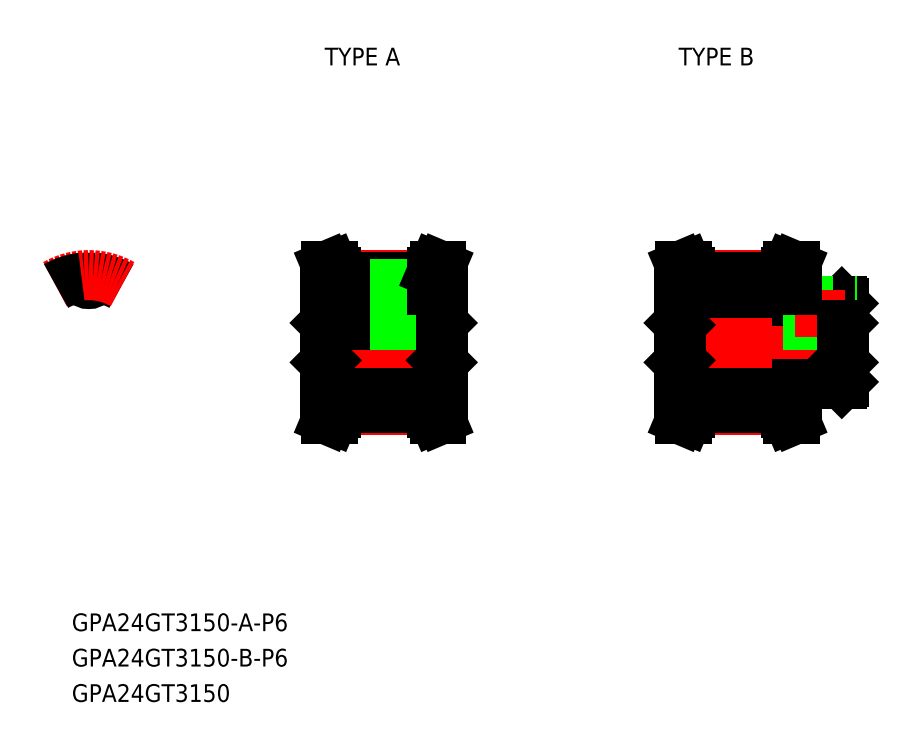
<metadata>
{"format":"dxf","ext":"dxf","renderer":"ezdxf+matplotlib","layout":"modelspace","background":"white","min_lineweight":24,"dpi":150}
</metadata>
<code>
0
SECTION
2
ENTITIES
0
TEXT
8
0
10
-2.883
20
-48.9
30
0
40
3
1
GPA24GT3150-A-P6
0
TEXT
8
0
10
-2.883
20
-60.9
30
0
40
3
1
GPA24GT3150
0
TEXT
8
0
10
-2.883
20
-54.9
30
0
40
3
1
GPA24GT3150-B-P6
0
TEXT
8
0
10
40
20
47
30
0
40
3
1
TYPE A
0
TEXT
8
0
10
100
20
47
30
0
40
3
1
TYPE B
0
LINE
8
CENTER
10
8e-16
20
7.94
30
0
11
8e-16
21
13.46
31
0
0
ARC
8
0
10
-1.191
20
10.84
30
0
40
0.171
50
5.859
51
96.27
0
ARC
8
0
10
1e-16
20
10.97
30
0
40
1.026
50
185.9
51
354.1
0
ARC
8
0
10
1.191
20
10.84
30
0
40
0.171
50
83.73
51
174.1
0
LINE
8
0
10
40
20
9
30
0
11
40
21
-9
31
0
0
LINE
8
0
10
60
20
9
30
0
11
60
21
-9
31
0
0
LINE
8
CENTER
10
41.85
20
-11.46
30
0
11
58.15
21
-11.46
31
0
0
LINE
8
0
10
41.85
20
-9.94
30
0
11
58.15
21
-9.94
31
0
0
LINE
8
0
10
41.85
20
-11.08
30
0
11
58.15
21
-11.08
31
0
0
LINE
8
0
10
40.34
20
-3
30
0
11
59.66
21
-3
31
0
0
LINE
8
0
10
40.34
20
3
30
0
11
59.66
21
3
31
0
0
LINE
8
CENTER
10
41.85
20
11.46
30
0
11
58.15
21
11.46
31
0
0
LINE
8
0
10
41.85
20
9.94
30
0
11
58.15
21
9.94
31
0
0
LINE
8
0
10
41.85
20
11.08
30
0
11
58.15
21
11.08
31
0
0
LINE
8
CENTER
10
38
20
0
30
0
11
62
21
0
31
0
0
LINE
8
0
10
40
20
-3.342
30
0
11
40.34
21
-3
31
0
0
LINE
8
0
10
40
20
3.342
30
0
11
40.34
21
3
31
0
0
LINE
8
0
10
60
20
-3.342
30
0
11
59.66
21
-3
31
0
0
LINE
8
0
10
60
20
3.342
30
0
11
59.66
21
3
31
0
0
LINE
8
0
10
100
20
9
30
0
11
100
21
-9
31
0
0
LINE
8
0
10
120
20
-7
30
0
11
120
21
-9
31
0
0
LINE
8
CENTER
10
101.8
20
-11.46
30
0
11
118.1
21
-11.46
31
0
0
LINE
8
0
10
101.8
20
-9.94
30
0
11
118.1
21
-9.94
31
0
0
LINE
8
0
10
101.8
20
-11.08
30
0
11
118.1
21
-11.08
31
0
0
LINE
8
0
10
100.3
20
-3
30
0
11
127.7
21
-3
31
0
0
LINE
8
0
10
100.3
20
3
30
0
11
127.7
21
3
31
0
0
LINE
8
CENTER
10
101.8
20
11.46
30
0
11
118.1
21
11.46
31
0
0
LINE
8
0
10
101.8
20
9.94
30
0
11
118.1
21
9.94
31
0
0
LINE
8
0
10
101.8
20
11.08
30
0
11
118.1
21
11.08
31
0
0
LINE
8
CENTER
10
98
20
0
30
0
11
130
21
0
31
0
0
LINE
8
0
10
100
20
-3.342
30
0
11
100.3
21
-3
31
0
0
LINE
8
0
10
100
20
3.342
30
0
11
100.3
21
3
31
0
0
LINE
8
0
10
120
20
-7
30
0
11
127.7
21
-7
31
0
0
LINE
8
0
10
120
20
7
30
0
11
127.7
21
7
31
0
0
LINE
8
0
10
120
20
7
30
0
11
120
21
9
31
0
0
LINE
8
0
10
128
20
-3.342
30
0
11
127.7
21
-3
31
0
0
LINE
8
0
10
127.7
20
-7
30
0
11
128
21
-6.658
31
0
0
LINE
8
0
10
128
20
6.658
30
0
11
128
21
-6.658
31
0
0
LINE
8
0
10
128
20
3.342
30
0
11
127.7
21
3
31
0
0
LINE
8
0
10
127.7
20
7
30
0
11
128
21
6.658
31
0
0
LINE
8
CENTER
10
50
20
11.94
30
0
11
50
21
1
31
0
0
LINE
8
0
10
48
20
9.94
30
0
11
48
21
3
31
0
0
LINE
8
0
10
48.38
20
9.94
30
0
11
48.38
21
3
31
0
0
LINE
8
0
10
51.62
20
9.94
30
0
11
51.62
21
3
31
0
0
LINE
8
0
10
52
20
9.94
30
0
11
52
21
3
31
0
0
LINE
8
0
10
126
20
7
30
0
11
126
21
3
31
0
0
LINE
8
0
10
125.6
20
7
30
0
11
125.6
21
3
31
0
0
LINE
8
0
10
122.4
20
7
30
0
11
122.4
21
3
31
0
0
LINE
8
0
10
122
20
7
30
0
11
122
21
3
31
0
0
LINE
8
CENTER
10
124
20
9
30
0
11
124
21
1
31
0
0
ARC
8
0
10
8e-16
20
0
30
0
40
11.08
50
60
51
83.73
0
ARC
8
CENTER
10
8e-16
20
0
30
0
40
11.46
50
60
51
120
0
ARC
8
0
10
8e-16
20
0
30
0
40
11.08
50
96.27
51
120
0
LINE
8
0
10
41.85
20
11.9
30
0
11
41.39
21
13
31
0
0
LINE
8
0
10
40.85
20
11.7
30
0
11
40.3
21
13
31
0
0
LINE
8
0
10
40.3
20
13
30
0
11
41.39
21
13
31
0
0
LINE
8
0
10
41.85
20
9
30
0
11
40
21
9
31
0
0
LINE
8
0
10
40.85
20
11.7
30
0
11
40.85
21
9
31
0
0
LINE
8
0
10
41.85
20
11.9
30
0
11
41.85
21
9
31
0
0
LINE
8
0
10
41.39
20
-13
30
0
11
41.85
21
-11.9
31
0
0
LINE
8
0
10
40.3
20
-13
30
0
11
40.85
21
-11.7
31
0
0
LINE
8
0
10
40.3
20
-13
30
0
11
41.39
21
-13
31
0
0
LINE
8
0
10
41.85
20
-9
30
0
11
40
21
-9
31
0
0
LINE
8
0
10
40.85
20
-11.7
30
0
11
40.85
21
-9
31
0
0
LINE
8
0
10
41.85
20
-11.9
30
0
11
41.85
21
-9
31
0
0
LINE
8
0
10
40.34
20
3
30
0
11
40.34
21
-3
31
0
0
LINE
8
0
10
101.8
20
11.9
30
0
11
101.4
21
13
31
0
0
LINE
8
0
10
100.8
20
11.7
30
0
11
100.3
21
13
31
0
0
LINE
8
0
10
100.3
20
13
30
0
11
101.4
21
13
31
0
0
LINE
8
0
10
101.8
20
9
30
0
11
100
21
9
31
0
0
LINE
8
0
10
100.8
20
11.7
30
0
11
100.8
21
9
31
0
0
LINE
8
0
10
101.8
20
11.9
30
0
11
101.8
21
9
31
0
0
LINE
8
0
10
101.4
20
-13
30
0
11
101.8
21
-11.9
31
0
0
LINE
8
0
10
100.3
20
-13
30
0
11
100.8
21
-11.7
31
0
0
LINE
8
0
10
100.3
20
-13
30
0
11
101.4
21
-13
31
0
0
LINE
8
0
10
101.8
20
-9
30
0
11
100
21
-9
31
0
0
LINE
8
0
10
100.8
20
-11.7
30
0
11
100.8
21
-9
31
0
0
LINE
8
0
10
101.8
20
-11.9
30
0
11
101.8
21
-9
31
0
0
LINE
8
0
10
100.3
20
3
30
0
11
100.3
21
-3
31
0
0
LINE
8
0
10
58.15
20
9
30
0
11
60
21
9
31
0
0
LINE
8
0
10
58.61
20
13
30
0
11
58.15
21
11.9
31
0
0
LINE
8
0
10
59.7
20
13
30
0
11
59.15
21
11.7
31
0
0
LINE
8
0
10
59.7
20
13
30
0
11
58.61
21
13
31
0
0
LINE
8
0
10
59.15
20
11.7
30
0
11
59.15
21
9
31
0
0
LINE
8
0
10
58.15
20
11.9
30
0
11
58.15
21
9
31
0
0
LINE
8
0
10
58.15
20
-9
30
0
11
60
21
-9
31
0
0
LINE
8
0
10
58.15
20
-11.9
30
0
11
58.61
21
-13
31
0
0
LINE
8
0
10
59.15
20
-11.7
30
0
11
59.7
21
-13
31
0
0
LINE
8
0
10
59.7
20
-13
30
0
11
58.61
21
-13
31
0
0
LINE
8
0
10
59.15
20
-11.7
30
0
11
59.15
21
-9
31
0
0
LINE
8
0
10
58.15
20
-11.9
30
0
11
58.15
21
-9
31
0
0
LINE
8
0
10
118.1
20
9
30
0
11
120
21
9
31
0
0
LINE
8
0
10
118.6
20
13
30
0
11
118.2
21
11.9
31
0
0
LINE
8
0
10
119.7
20
13
30
0
11
119.1
21
11.7
31
0
0
LINE
8
0
10
119.7
20
13
30
0
11
118.6
21
13
31
0
0
LINE
8
0
10
119.1
20
11.7
30
0
11
119.1
21
9
31
0
0
LINE
8
0
10
118.2
20
11.9
30
0
11
118.1
21
9
31
0
0
LINE
8
0
10
118.1
20
-9
30
0
11
120
21
-9
31
0
0
LINE
8
0
10
118.2
20
-11.9
30
0
11
118.6
21
-13
31
0
0
LINE
8
0
10
119.1
20
-11.7
30
0
11
119.7
21
-13
31
0
0
LINE
8
0
10
119.7
20
-13
30
0
11
118.6
21
-13
31
0
0
LINE
8
0
10
119.1
20
-11.7
30
0
11
119.1
21
-9
31
0
0
LINE
8
0
10
118.2
20
-11.9
30
0
11
118.1
21
-9
31
0
0
LINE
8
0
10
127.7
20
3
30
0
11
127.7
21
-3
31
0
0
LINE
8
0
10
59.66
20
3
30
0
11
59.66
21
-3
31
0
0
ENDSEC
0
EOF

</code>
